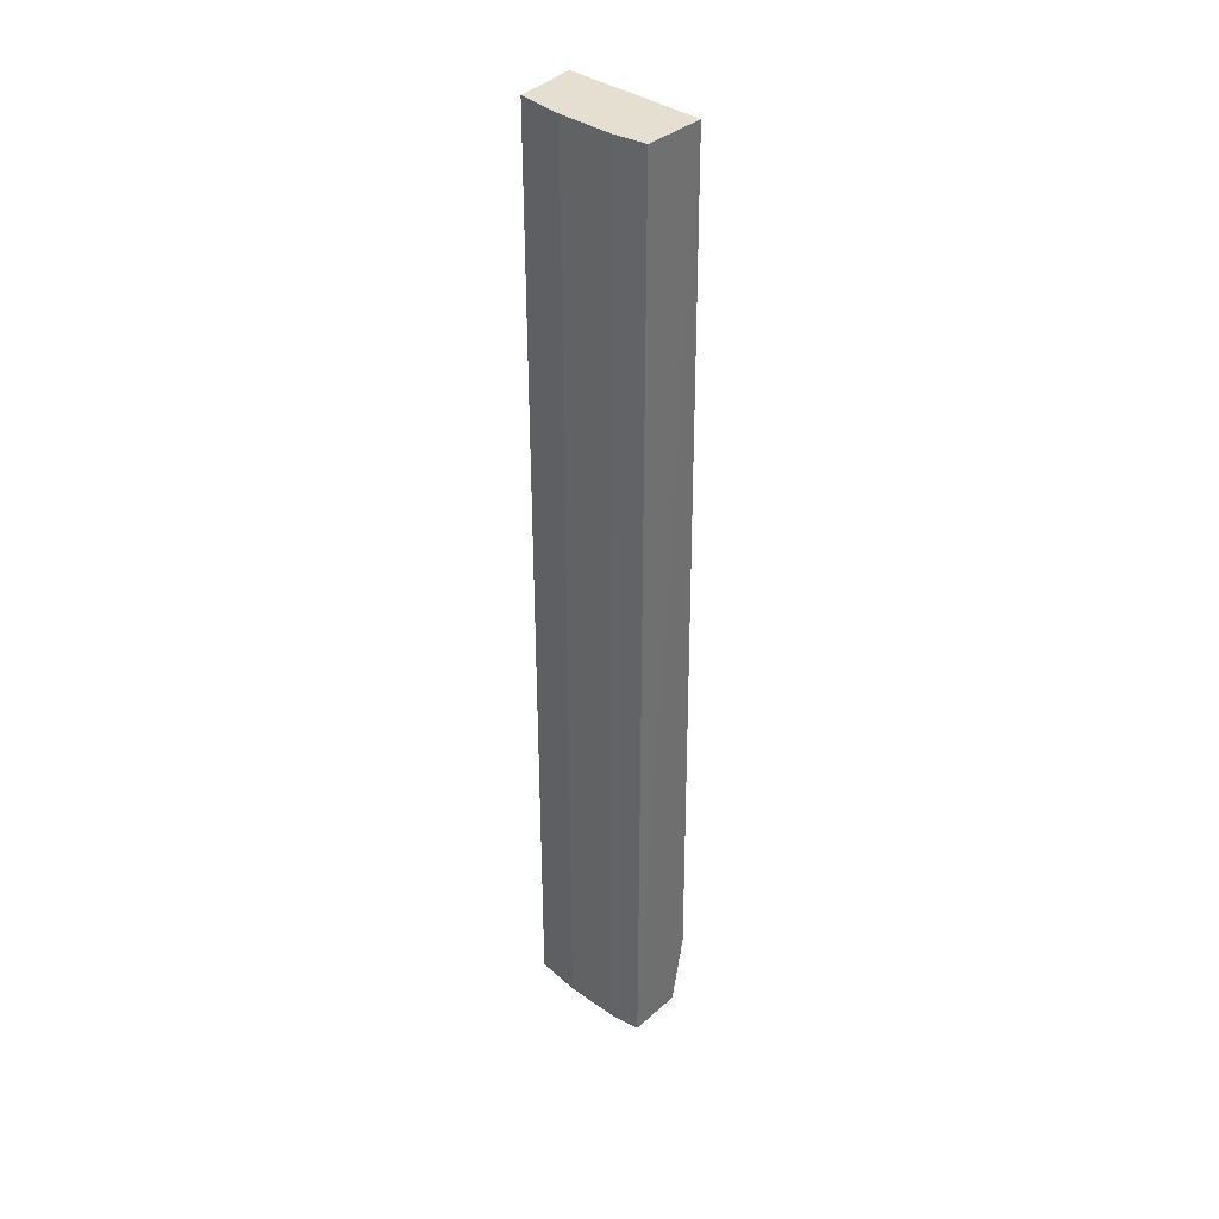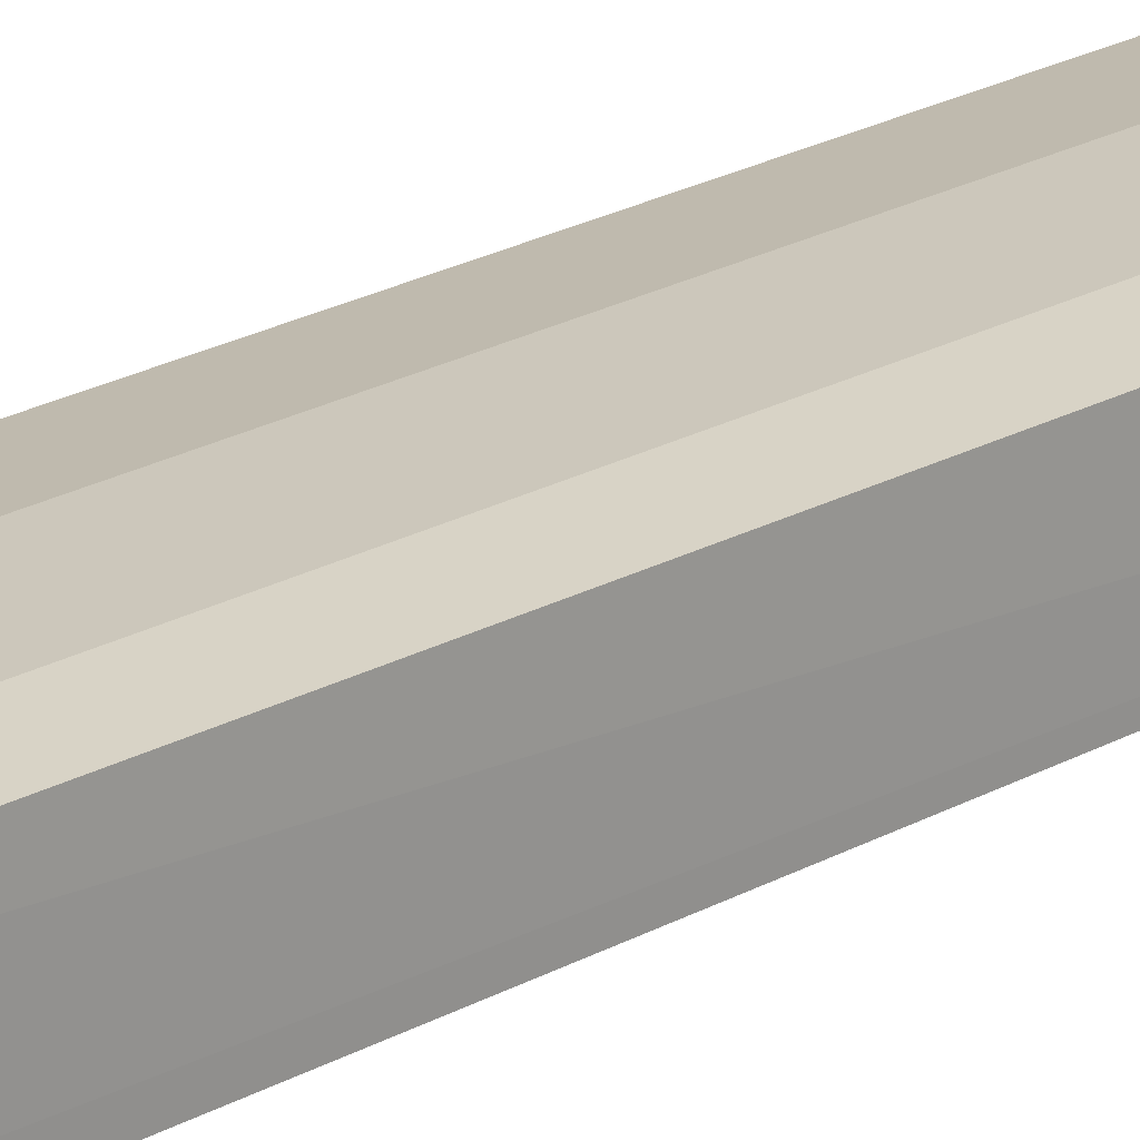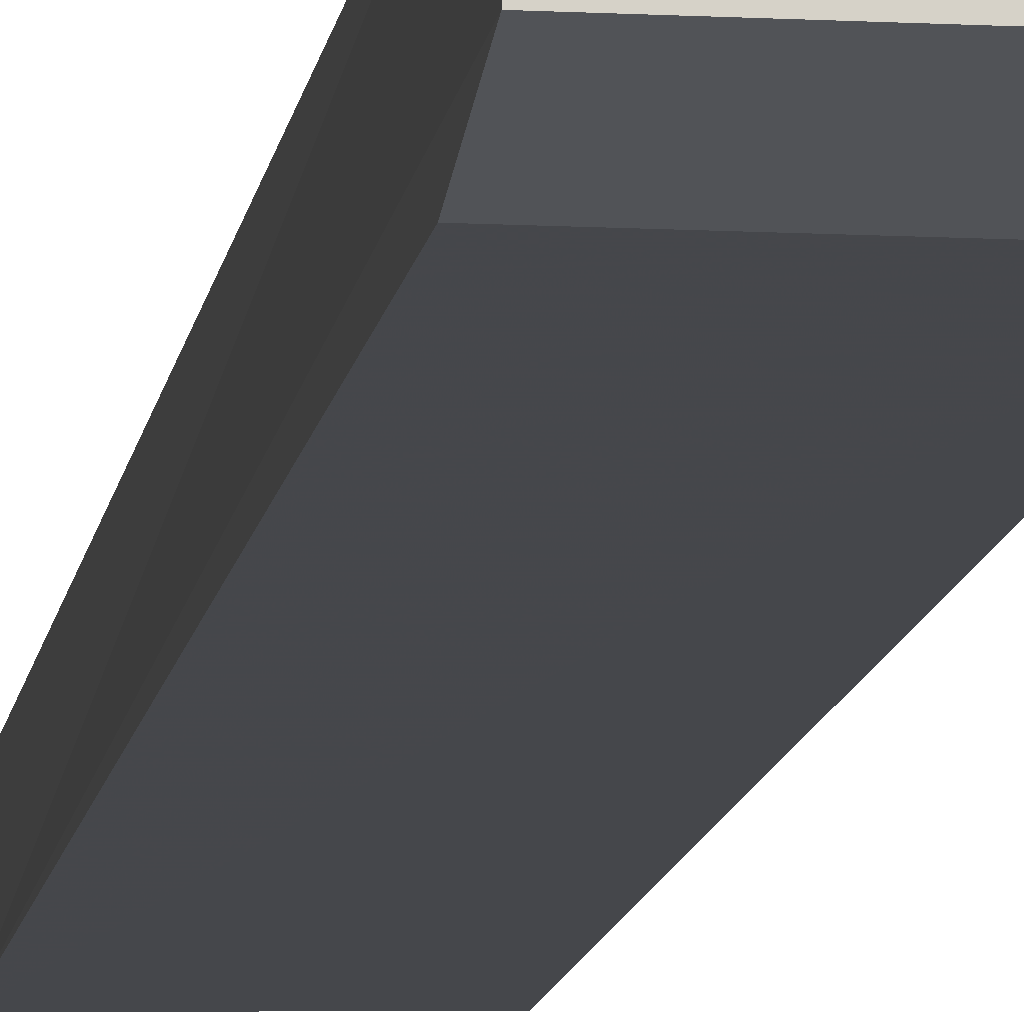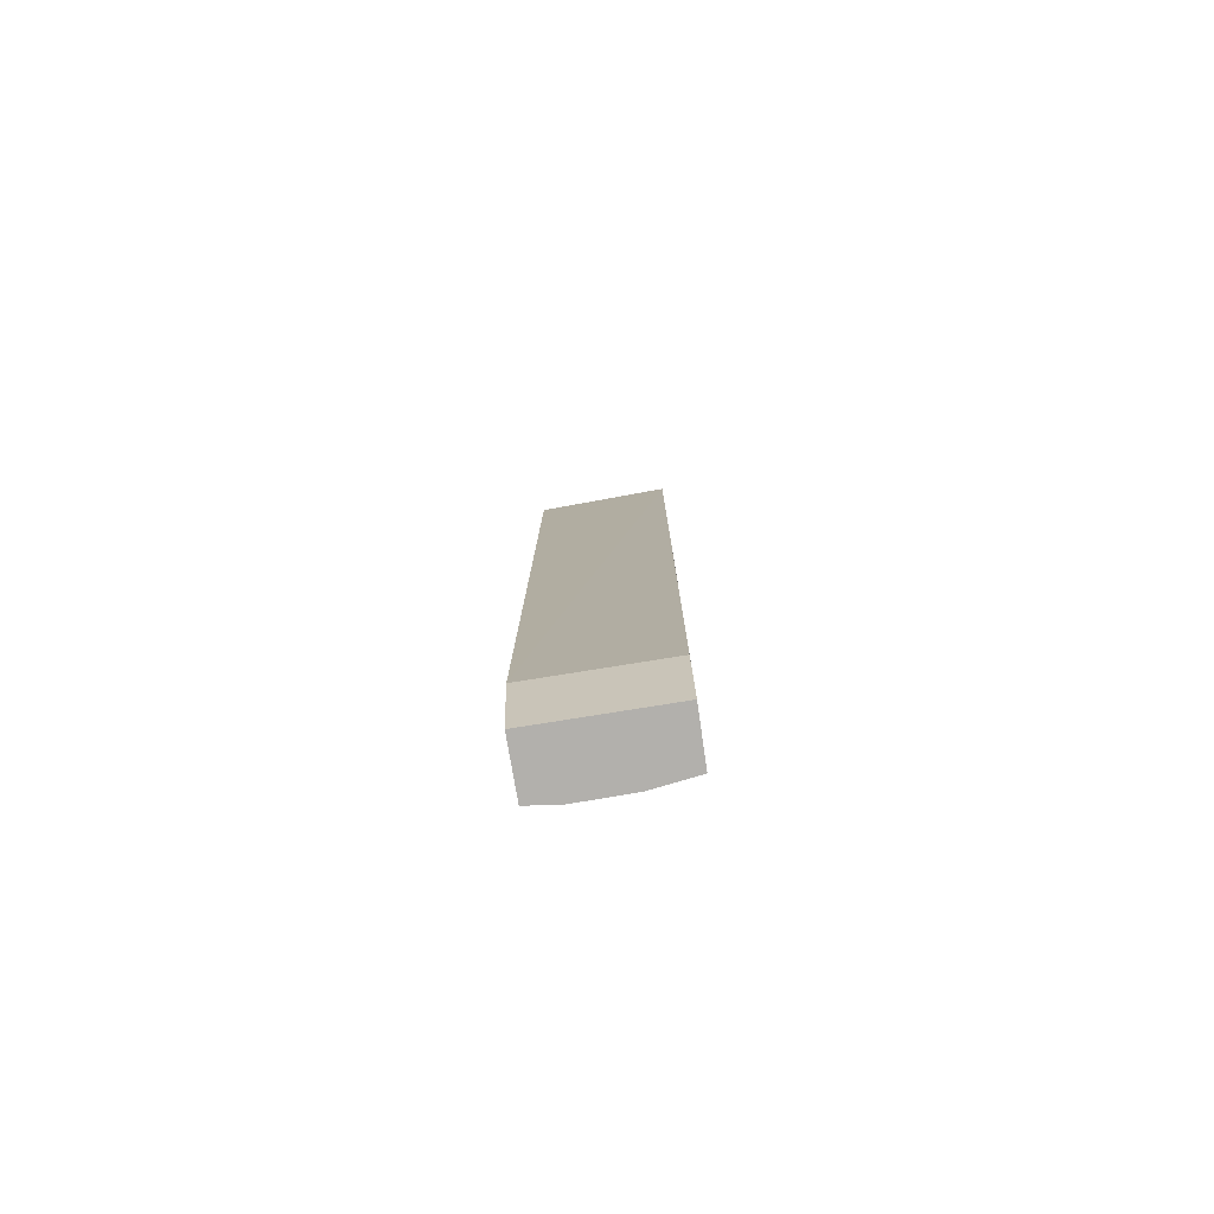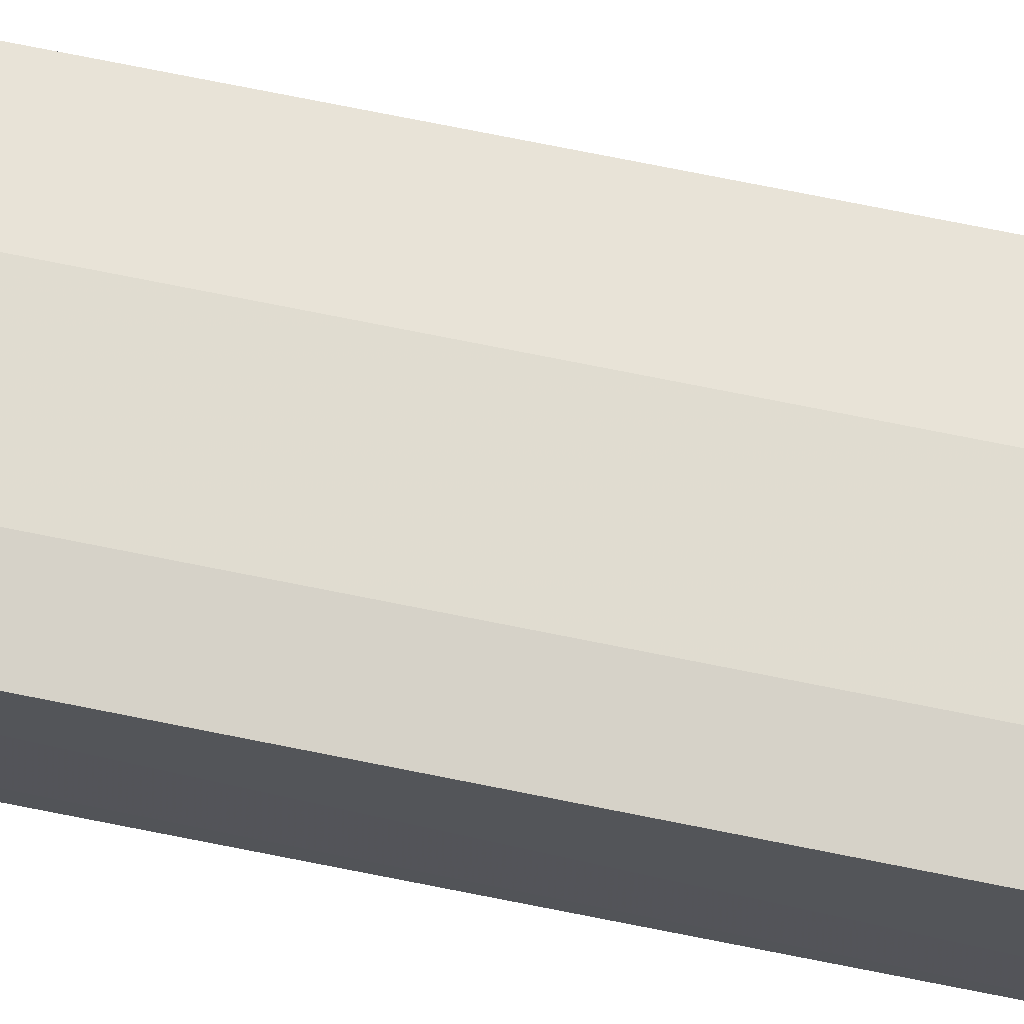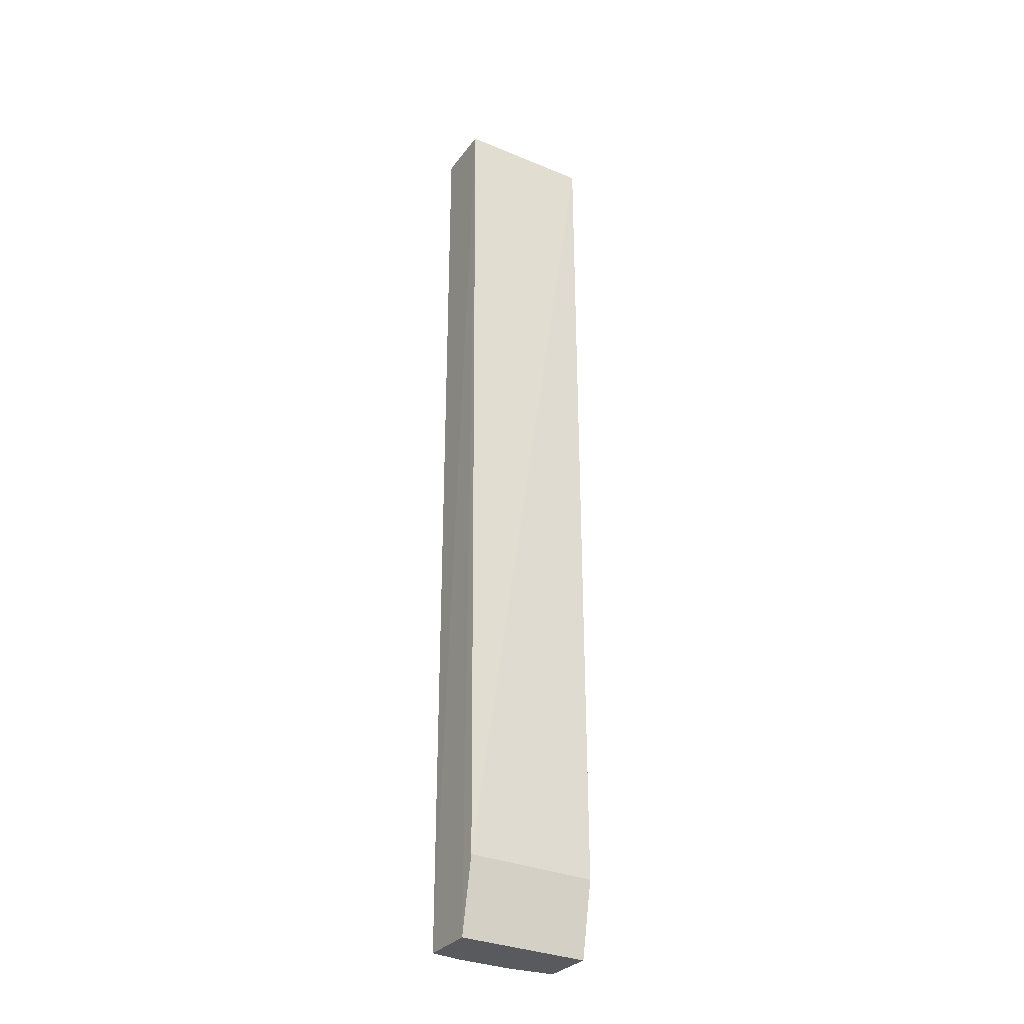
<metadata>
{"format":"obj","ext":"obj","renderer":"f3d","projection":"perspective","resolution":1024,"background":"white","views":[{"elev":37.4,"azim":-138.8,"up":"+Z"},{"elev":22.1,"azim":-134.1,"up":"+Y"},{"elev":-11.1,"azim":172.5,"up":"+Y"},{"elev":-78.8,"azim":9.1,"up":"+Z"},{"elev":70.0,"azim":-78.4,"up":"+Y"},{"elev":-31.3,"azim":-31.7,"up":"+Z"}]}
</metadata>
<code>
v 0.006247 0.02918 0.075
v 0.00655 0.02412 0.075
v 0.006247 0.02918 -0.00625
v -0.00472 0.02938 -0.00625
v -0.00487 0.02436 0.075
v -0.004763 0.02355 0
v 0.002457 0.02968 0.075
v 0.006316 0.02355 0
v -0.004763 0.02478 -0.00625
v 0.002457 0.02968 -0.00625
v -0.00472 0.02938 0.075
v 0.006316 0.02478 -0.00625
v -0.002141 0.02972 0.075
v -0.002141 0.02972 -0.00625
f 1 2 3
f 5 2 1
f 6 2 5
f 7 1 3
f 7 5 1
f 8 2 6
f 9 4 3
f 9 6 5
f 9 5 4
f 10 7 3
f 10 3 4
f 11 4 5
f 11 5 7
f 12 3 2
f 12 2 8
f 12 9 3
f 12 8 6
f 12 6 9
f 13 11 7
f 13 4 11
f 14 10 4
f 14 4 13
f 14 13 7
f 14 7 10

</code>
